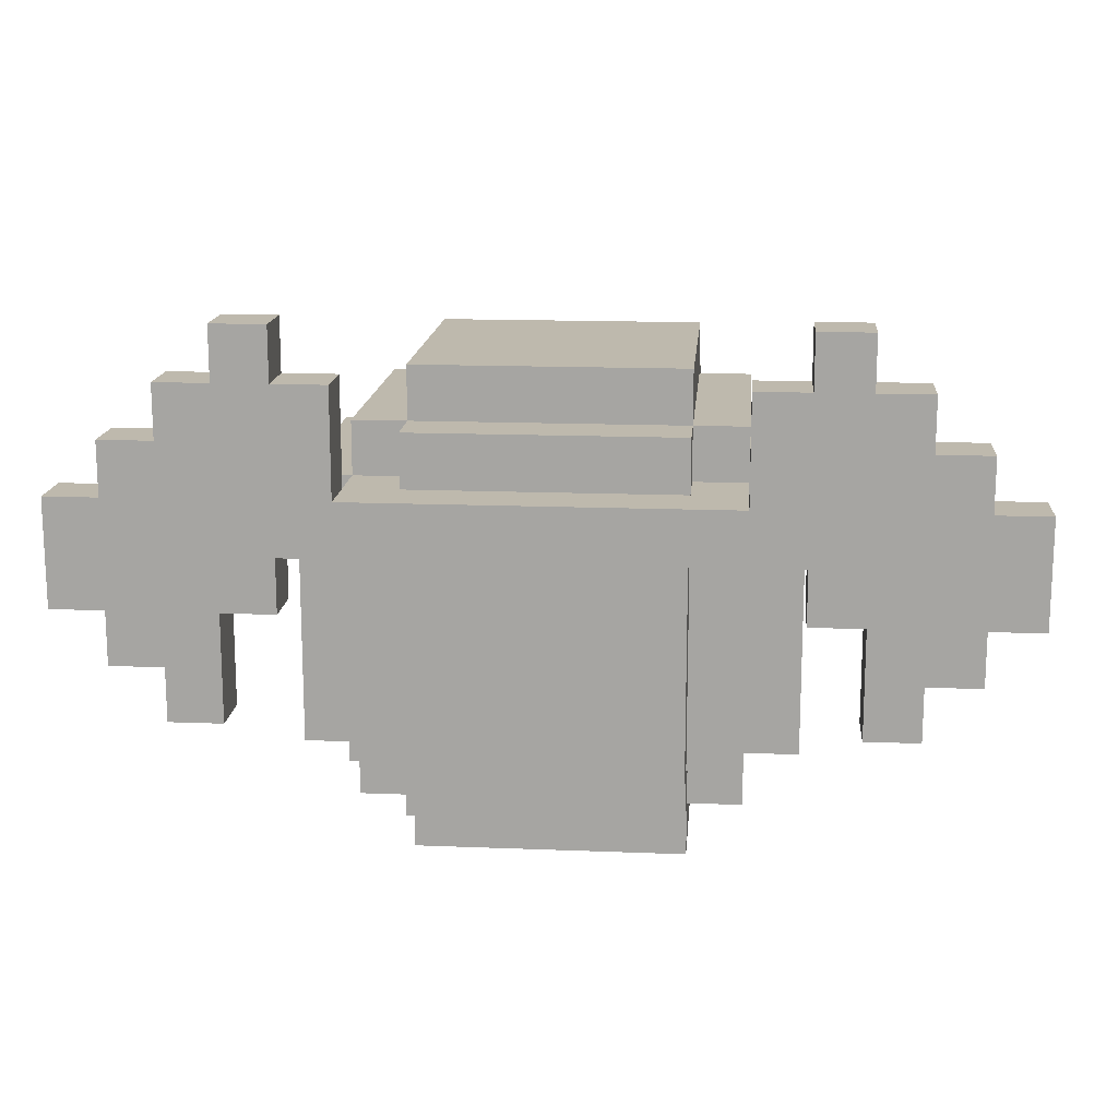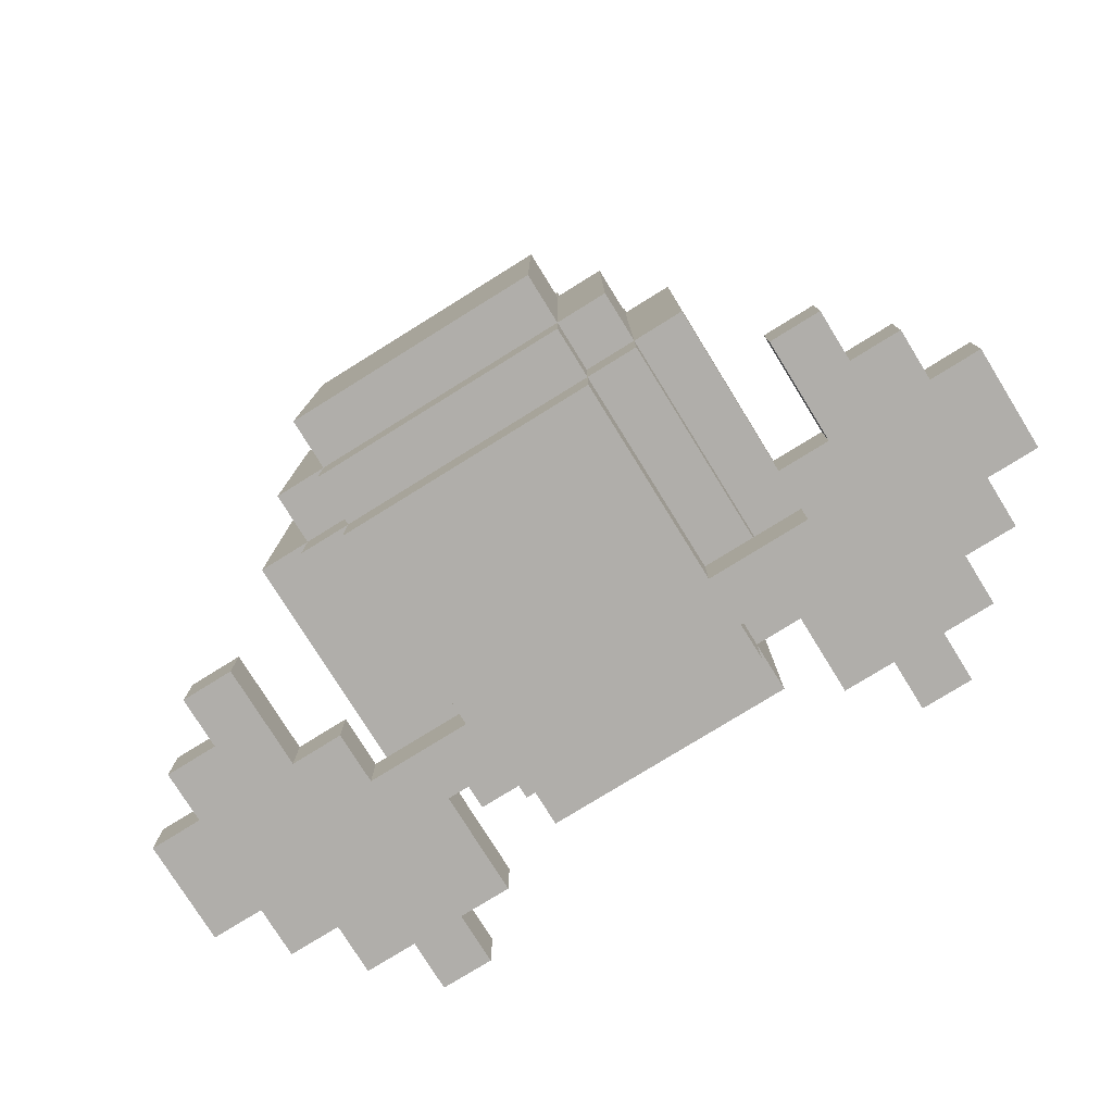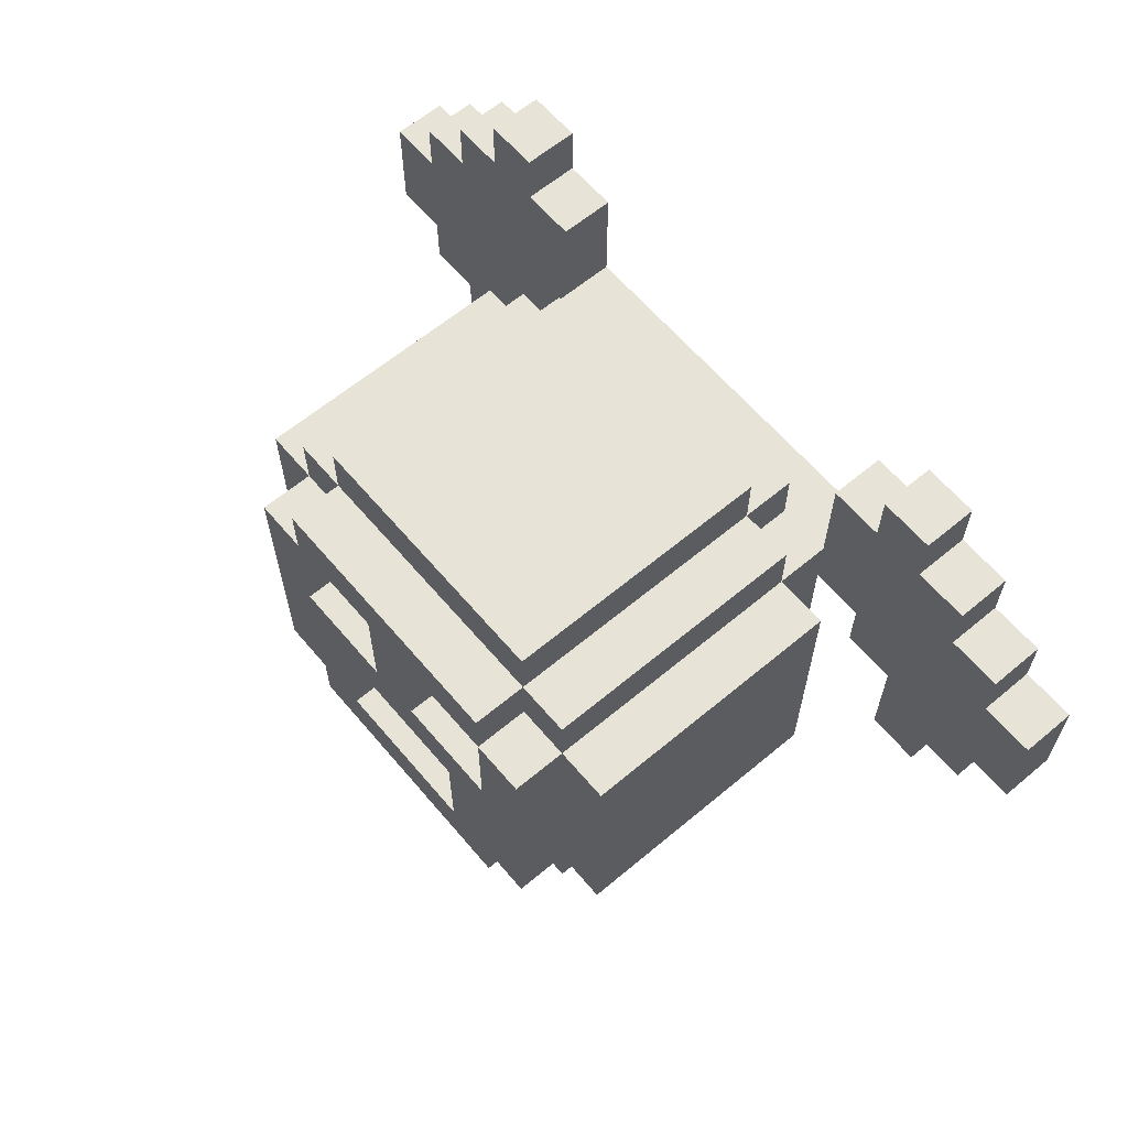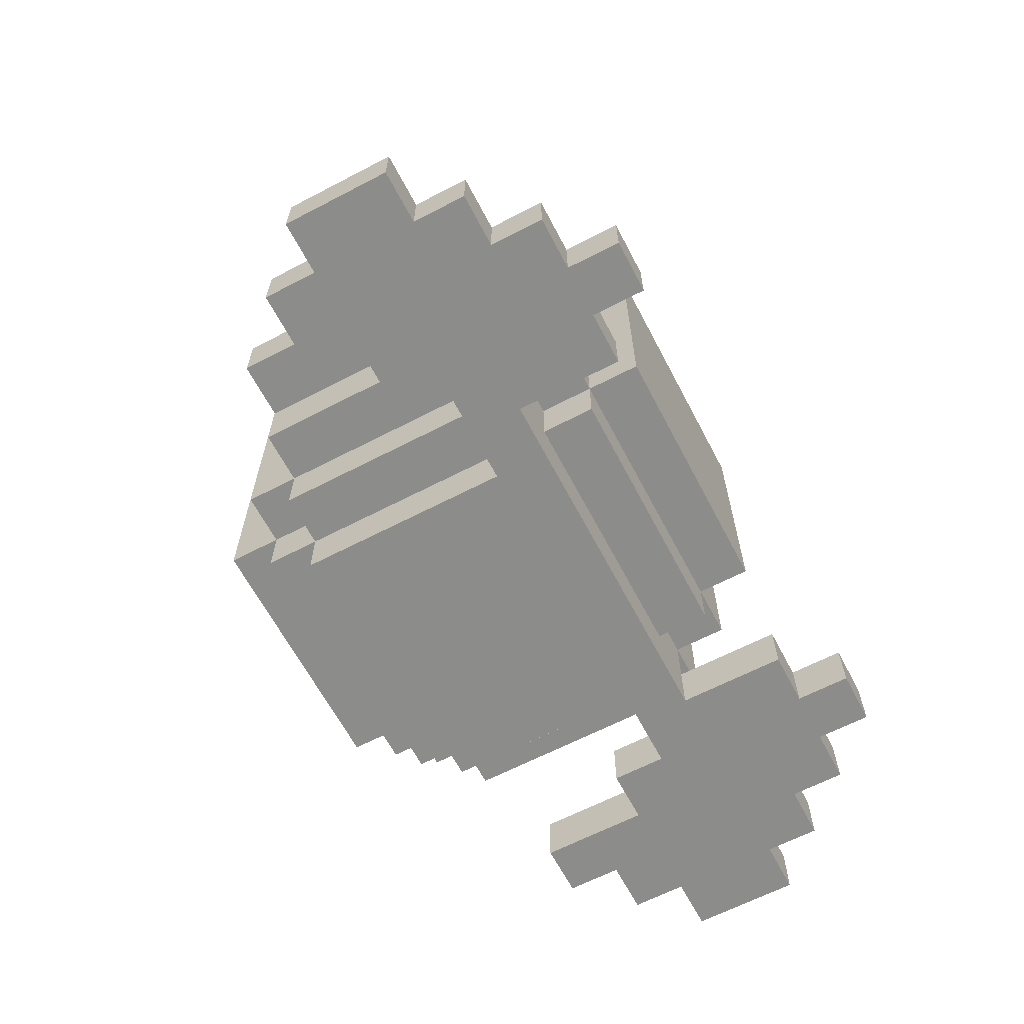
<metadata>
{"format":"obj","ext":"obj","renderer":"f3d","projection":"perspective","resolution":1024,"background":"white","views":[{"elev":15.3,"azim":-175.2,"up":"+Y"},{"elev":-77.8,"azim":31.8,"up":"+Z"},{"elev":62.6,"azim":49.8,"up":"+Y"},{"elev":-64.1,"azim":117.7,"up":"+Z"}]}
</metadata>
<code>
v -8.5 5 -3
v -8.5 5 -4
v -8.5 7 -3
v -8.5 7 -4
v -7.5 4 -3
v -7.5 4 -4
v -7.5 5 -3
v -7.5 5 -4
v -7.5 7 -3
v -7.5 7 -4
v -7.5 8 -3
v -7.5 8 -4
v -6.5 3 -3
v -6.5 3 -4
v -6.5 4 -3
v -6.5 4 -4
v -6.5 8 -3
v -6.5 8 -4
v -6.5 9 -3
v -6.5 9 -4
v -5.5 9 -3
v -5.5 9 -4
v -5.5 10 -3
v -5.5 10 -4
v -4.5 2 3
v -4.5 2 -2
v -4.5 7 3
v -4.5 7 -2
v -3.5 1 3
v -3.5 1 -2
v -3.5 2 4
v -3.5 2 3
v -3.5 2 -2
v -3.5 2 -3
v -3.5 6 -3
v -3.5 7 4
v -3.5 7 3
v -3.5 7 -2
v -3.5 7 -3
v -3.5 8 3
v -3.5 8 -2
v -2.5 0 3
v -2.5 0 -2
v -2.5 1 4
v -2.5 1 3
v -2.5 1 -2
v -2.5 1 -3
v -2.5 2 4
v -2.5 2 3
v -2.5 2 -2
v -2.5 2 -3
v -2.5 2 -4
v -2.5 6 -3
v -2.5 6 -4
v -2.5 7 4
v -2.5 7 3
v -2.5 7 -2
v -2.5 7 -3
v -2.5 8 4
v -2.5 8 3
v -2.5 8 -2
v -2.5 8 -3
v -2.5 9 3
v -2.5 9 -2
v -0.5 5 4
v -0.5 5 3
v -0.5 7 4
v -0.5 7 3
v 1.5 2 4
v 1.5 2 3
v 1.5 3 3
v 1.5 4 4
v 1.5 4 3
v 1.5 5 2
v 1.5 5 1
v 1.5 6 2
v 1.5 6 1
v 2.5 5 4
v 2.5 5 3
v 2.5 7 4
v 2.5 7 3
v 3.5 7 -3
v 3.5 7 -4
v 3.5 9 -3
v 3.5 9 -4
v 4.5 5 -3
v 4.5 5 -4
v 4.5 6 -3
v 4.5 6 -4
v 4.5 9 -3
v 4.5 9 -4
v 4.5 10 -3
v 4.5 10 -4
v 5.5 3 -3
v 5.5 3 -4
v 5.5 5 -3
v 5.5 5 -4
v -5.5 3 -3
v -5.5 3 -4
v -5.5 5 -3
v -5.5 5 -4
v -4.5 5 -3
v -4.5 5 -4
v -4.5 6 -3
v -4.5 6 -4
v -4.5 9 -3
v -4.5 9 -4
v -4.5 10 -3
v -4.5 10 -4
v -3.5 7 -3
v -3.5 7 -4
v -3.5 9 -3
v -3.5 9 -4
v -2.5 5 4
v -2.5 5 3
v -2.5 7 4
v -2.5 7 3
v -1.5 2 4
v -1.5 2 3
v -1.5 3 3
v -1.5 4 4
v -1.5 4 3
v 0.5 5 4
v 0.5 5 3
v 0.5 5 2
v 0.5 5 1
v 0.5 6 2
v 0.5 6 1
v 0.5 7 4
v 0.5 7 3
v 2.5 0 3
v 2.5 0 -2
v 2.5 1 4
v 2.5 1 3
v 2.5 1 -2
v 2.5 1 -3
v 2.5 2 4
v 2.5 2 3
v 2.5 2 -2
v 2.5 2 -3
v 2.5 2 -4
v 2.5 6 -3
v 2.5 6 -4
v 2.5 7 4
v 2.5 7 3
v 2.5 7 -2
v 2.5 7 -3
v 2.5 8 4
v 2.5 8 3
v 2.5 8 -2
v 2.5 8 -3
v 2.5 9 3
v 2.5 9 -2
v 3.5 1 3
v 3.5 1 -2
v 3.5 2 4
v 3.5 2 3
v 3.5 2 -2
v 3.5 2 -3
v 3.5 6 -3
v 3.5 7 4
v 3.5 7 3
v 3.5 7 -2
v 3.5 7 -3
v 3.5 8 3
v 3.5 8 -2
v 4.5 2 3
v 4.5 2 -2
v 4.5 7 3
v 4.5 7 -2
v 5.5 9 -3
v 5.5 9 -4
v 5.5 10 -3
v 5.5 10 -4
v 6.5 3 -3
v 6.5 3 -4
v 6.5 4 -3
v 6.5 4 -4
v 6.5 8 -3
v 6.5 8 -4
v 6.5 9 -3
v 6.5 9 -4
v 7.5 4 -3
v 7.5 4 -4
v 7.5 5 -3
v 7.5 5 -4
v 7.5 7 -3
v 7.5 7 -4
v 7.5 8 -3
v 7.5 8 -4
v 8.5 5 -3
v 8.5 5 -4
v 8.5 7 -3
v 8.5 7 -4
v -3.5 2 4
v -3.5 7 4
v -2.5 1 4
v -2.5 2 4
v -2.5 5 4
v -2.5 7 4
v -2.5 8 4
v -1.5 2 4
v -1.5 4 4
v -0.5 5 4
v -0.5 7 4
v 0.5 5 4
v 0.5 7 4
v 1.5 2 4
v 1.5 4 4
v 2.5 1 4
v 2.5 2 4
v 2.5 5 4
v 2.5 7 4
v 2.5 8 4
v 3.5 2 4
v 3.5 7 4
v -4.5 2 3
v -4.5 7 3
v -3.5 1 3
v -3.5 2 3
v -3.5 7 3
v -3.5 8 3
v -2.5 0 3
v -2.5 1 3
v -2.5 2 3
v -2.5 5 3
v -2.5 7 3
v -2.5 8 3
v -2.5 9 3
v -1.5 2 3
v -1.5 3 3
v -1.5 4 3
v -0.5 3 3
v -0.5 4 3
v -0.5 5 3
v -0.5 7 3
v 0.5 3 3
v 0.5 4 3
v 0.5 5 3
v 0.5 7 3
v 1.5 2 3
v 1.5 3 3
v 1.5 4 3
v 2.5 0 3
v 2.5 1 3
v 2.5 2 3
v 2.5 5 3
v 2.5 7 3
v 2.5 8 3
v 2.5 9 3
v 3.5 1 3
v 3.5 2 3
v 3.5 7 3
v 3.5 8 3
v 4.5 2 3
v 4.5 7 3
v 0.5 5 1
v 0.5 6 1
v 1.5 5 1
v 1.5 6 1
v -8.5 5 -3
v -8.5 7 -3
v -7.5 4 -3
v -7.5 5 -3
v -7.5 7 -3
v -7.5 8 -3
v -6.5 3 -3
v -6.5 4 -3
v -6.5 8 -3
v -6.5 9 -3
v -5.5 3 -3
v -5.5 5 -3
v -5.5 9 -3
v -5.5 10 -3
v -4.5 5 -3
v -4.5 6 -3
v -4.5 9 -3
v -4.5 10 -3
v -3.5 6 -3
v -3.5 7 -3
v -3.5 9 -3
v 3.5 6 -3
v 3.5 7 -3
v 3.5 9 -3
v 4.5 5 -3
v 4.5 6 -3
v 4.5 9 -3
v 4.5 10 -3
v 5.5 3 -3
v 5.5 5 -3
v 5.5 9 -3
v 5.5 10 -3
v 6.5 3 -3
v 6.5 4 -3
v 6.5 8 -3
v 6.5 9 -3
v 7.5 4 -3
v 7.5 5 -3
v 7.5 7 -3
v 7.5 8 -3
v 8.5 5 -3
v 8.5 7 -3
v 0.5 5 2
v 0.5 6 2
v 1.5 5 2
v 1.5 6 2
v -4.5 2 -2
v -4.5 7 -2
v -3.5 1 -2
v -3.5 2 -2
v -3.5 7 -2
v -3.5 8 -2
v -2.5 0 -2
v -2.5 1 -2
v -2.5 2 -2
v -2.5 7 -2
v -2.5 8 -2
v -2.5 9 -2
v 2.5 0 -2
v 2.5 1 -2
v 2.5 2 -2
v 2.5 7 -2
v 2.5 8 -2
v 2.5 9 -2
v 3.5 1 -2
v 3.5 2 -2
v 3.5 7 -2
v 3.5 8 -2
v 4.5 2 -2
v 4.5 7 -2
v -3.5 2 -3
v -3.5 6 -3
v -2.5 1 -3
v -2.5 2 -3
v -2.5 6 -3
v -2.5 7 -3
v -2.5 8 -3
v 2.5 1 -3
v 2.5 2 -3
v 2.5 6 -3
v 2.5 7 -3
v 2.5 8 -3
v 3.5 2 -3
v 3.5 6 -3
v -8.5 5 -4
v -8.5 7 -4
v -7.5 4 -4
v -7.5 5 -4
v -7.5 7 -4
v -7.5 8 -4
v -6.5 3 -4
v -6.5 4 -4
v -6.5 8 -4
v -6.5 9 -4
v -5.5 3 -4
v -5.5 5 -4
v -5.5 9 -4
v -5.5 10 -4
v -4.5 5 -4
v -4.5 6 -4
v -4.5 9 -4
v -4.5 10 -4
v -3.5 7 -4
v -3.5 9 -4
v -2.5 2 -4
v -2.5 6 -4
v -2.5 7 -4
v 2.5 2 -4
v 2.5 6 -4
v 2.5 7 -4
v 3.5 7 -4
v 3.5 9 -4
v 4.5 5 -4
v 4.5 6 -4
v 4.5 9 -4
v 4.5 10 -4
v 5.5 3 -4
v 5.5 5 -4
v 5.5 9 -4
v 5.5 10 -4
v 6.5 3 -4
v 6.5 4 -4
v 6.5 8 -4
v 6.5 9 -4
v 7.5 4 -4
v 7.5 5 -4
v 7.5 7 -4
v 7.5 8 -4
v 8.5 5 -4
v 8.5 7 -4
v -2.5 0 3
v 2.5 0 3
v -2.5 0 -2
v 2.5 0 -2
v -2.5 1 4
v 2.5 1 4
v -3.5 1 3
v -2.5 1 3
v 2.5 1 3
v 3.5 1 3
v -3.5 1 -2
v -2.5 1 -2
v 2.5 1 -2
v 3.5 1 -2
v -2.5 1 -3
v 2.5 1 -3
v -3.5 2 4
v -2.5 2 4
v 2.5 2 4
v 3.5 2 4
v -4.5 2 3
v -3.5 2 3
v -2.5 2 3
v 2.5 2 3
v 3.5 2 3
v 4.5 2 3
v -4.5 2 -2
v -3.5 2 -2
v -2.5 2 -2
v 2.5 2 -2
v 3.5 2 -2
v 4.5 2 -2
v -3.5 2 -3
v -2.5 2 -3
v 2.5 2 -3
v 3.5 2 -3
v -2.5 2 -4
v 2.5 2 -4
v -6.5 3 -3
v -5.5 3 -3
v 5.5 3 -3
v 6.5 3 -3
v -6.5 3 -4
v -5.5 3 -4
v 5.5 3 -4
v 6.5 3 -4
v -1.5 4 4
v 1.5 4 4
v -1.5 4 3
v -0.5 4 3
v 0.5 4 3
v 1.5 4 3
v -7.5 4 -3
v -6.5 4 -3
v 6.5 4 -3
v 7.5 4 -3
v -7.5 4 -4
v -6.5 4 -4
v 6.5 4 -4
v 7.5 4 -4
v -8.5 5 -3
v -7.5 5 -3
v -5.5 5 -3
v -4.5 5 -3
v 4.5 5 -3
v 5.5 5 -3
v 7.5 5 -3
v 8.5 5 -3
v -8.5 5 -4
v -7.5 5 -4
v -5.5 5 -4
v -4.5 5 -4
v 4.5 5 -4
v 5.5 5 -4
v 7.5 5 -4
v 8.5 5 -4
v 0.5 6 2
v 1.5 6 2
v 0.5 6 1
v 1.5 6 1
v -4.5 6 -3
v -3.5 6 -3
v -2.5 6 -3
v 2.5 6 -3
v 3.5 6 -3
v 4.5 6 -3
v -4.5 6 -4
v -2.5 6 -4
v 2.5 6 -4
v 4.5 6 -4
v -2.5 7 4
v -0.5 7 4
v 0.5 7 4
v 2.5 7 4
v -2.5 7 3
v -0.5 7 3
v 0.5 7 3
v 2.5 7 3
v -1.5 2 4
v 1.5 2 4
v -1.5 2 3
v 1.5 2 3
v -2.5 5 4
v -0.5 5 4
v 0.5 5 4
v 2.5 5 4
v -2.5 5 3
v -0.5 5 3
v 0.5 5 3
v 2.5 5 3
v 0.5 5 2
v 1.5 5 2
v 0.5 5 1
v 1.5 5 1
v -3.5 7 4
v -2.5 7 4
v 2.5 7 4
v 3.5 7 4
v -4.5 7 3
v -3.5 7 3
v -2.5 7 3
v 2.5 7 3
v 3.5 7 3
v 4.5 7 3
v -4.5 7 -2
v -3.5 7 -2
v -2.5 7 -2
v 2.5 7 -2
v 3.5 7 -2
v 4.5 7 -2
v -8.5 7 -3
v -7.5 7 -3
v -3.5 7 -3
v -2.5 7 -3
v 2.5 7 -3
v 3.5 7 -3
v 7.5 7 -3
v 8.5 7 -3
v -8.5 7 -4
v -7.5 7 -4
v -3.5 7 -4
v -2.5 7 -4
v 2.5 7 -4
v 3.5 7 -4
v 7.5 7 -4
v 8.5 7 -4
v -2.5 8 4
v 2.5 8 4
v -3.5 8 3
v -2.5 8 3
v 2.5 8 3
v 3.5 8 3
v -3.5 8 -2
v -2.5 8 -2
v 2.5 8 -2
v 3.5 8 -2
v -7.5 8 -3
v -6.5 8 -3
v -2.5 8 -3
v 2.5 8 -3
v 6.5 8 -3
v 7.5 8 -3
v -7.5 8 -4
v -6.5 8 -4
v 6.5 8 -4
v 7.5 8 -4
v -2.5 9 3
v 2.5 9 3
v -2.5 9 -2
v 2.5 9 -2
v -6.5 9 -3
v -5.5 9 -3
v -4.5 9 -3
v -3.5 9 -3
v 3.5 9 -3
v 4.5 9 -3
v 5.5 9 -3
v 6.5 9 -3
v -6.5 9 -4
v -5.5 9 -4
v -4.5 9 -4
v -3.5 9 -4
v 3.5 9 -4
v 4.5 9 -4
v 5.5 9 -4
v 6.5 9 -4
v -5.5 10 -3
v -4.5 10 -3
v 4.5 10 -3
v 5.5 10 -3
v -5.5 10 -4
v -4.5 10 -4
v 4.5 10 -4
v 5.5 10 -4
f 3 2 1
f 4 2 3
f 7 6 5
f 8 6 7
f 11 10 9
f 12 10 11
f 15 14 13
f 16 14 15
f 19 18 17
f 20 18 19
f 23 22 21
f 24 22 23
f 27 26 25
f 28 26 27
f 32 30 29
f 33 30 32
f 35 34 33
f 36 32 31
f 37 32 36
f 38 35 33
f 39 35 38
f 40 38 37
f 41 38 40
f 45 43 42
f 46 43 45
f 48 45 44
f 49 45 48
f 50 47 46
f 51 47 50
f 53 52 51
f 54 52 53
f 59 56 55
f 60 56 59
f 61 58 57
f 62 58 61
f 63 61 60
f 64 61 63
f 67 66 65
f 68 66 67
f 71 70 69
f 72 71 69
f 73 71 72
f 76 75 74
f 77 75 76
f 80 79 78
f 81 79 80
f 84 83 82
f 85 83 84
f 88 87 86
f 89 87 88
f 92 91 90
f 93 91 92
f 96 95 94
f 97 95 96
f 98 99 100
f 100 99 101
f 102 103 104
f 104 103 105
f 106 107 108
f 108 107 109
f 110 111 112
f 112 111 113
f 114 115 116
f 116 115 117
f 118 119 120
f 118 120 121
f 121 120 122
f 125 126 127
f 127 126 128
f 123 124 129
f 129 124 130
f 131 132 134
f 134 132 135
f 133 134 137
f 137 134 138
f 135 136 139
f 139 136 140
f 140 141 142
f 142 141 143
f 144 145 148
f 148 145 149
f 146 147 150
f 150 147 151
f 149 150 152
f 152 150 153
f 154 155 157
f 157 155 158
f 158 159 160
f 156 157 161
f 161 157 162
f 158 160 163
f 163 160 164
f 162 163 165
f 165 163 166
f 167 168 169
f 169 168 170
f 171 172 173
f 173 172 174
f 175 176 177
f 177 176 178
f 179 180 181
f 181 180 182
f 183 184 185
f 185 184 186
f 187 188 189
f 189 188 190
f 191 192 193
f 193 192 194
f 198 196 195
f 199 196 198
f 200 196 199
f 202 198 197
f 202 199 198
f 203 199 202
f 204 199 203
f 205 201 200
f 206 204 203
f 206 205 204
f 207 201 205
f 207 205 206
f 208 202 197
f 209 206 203
f 210 208 197
f 210 209 208
f 211 209 210
f 212 206 209
f 212 209 211
f 213 201 207
f 214 201 213
f 215 212 211
f 215 213 212
f 216 213 215
f 220 218 217
f 221 218 220
f 224 220 219
f 225 220 224
f 227 222 221
f 228 222 227
f 233 231 230
f 233 232 231
f 234 232 233
f 235 227 226
f 236 227 235
f 237 234 233
f 237 233 230
f 238 234 237
f 241 237 230
f 242 238 237
f 242 237 241
f 243 238 242
f 244 224 223
f 245 224 244
f 247 240 239
f 248 240 247
f 249 229 228
f 250 229 249
f 251 246 245
f 252 246 251
f 253 249 248
f 254 249 253
f 255 253 252
f 256 253 255
f 259 258 257
f 260 258 259
f 264 262 261
f 265 262 264
f 268 264 263
f 268 266 265
f 268 265 264
f 269 266 268
f 271 268 267
f 271 270 269
f 271 269 268
f 272 270 271
f 273 270 272
f 275 274 273
f 275 273 272
f 276 274 275
f 277 274 276
f 278 274 277
f 279 277 276
f 280 277 279
f 281 277 280
f 286 283 282
f 286 284 283
f 287 284 286
f 290 287 286
f 290 288 287
f 290 286 285
f 291 288 290
f 292 288 291
f 293 290 289
f 293 291 290
f 294 291 293
f 295 291 294
f 296 291 295
f 297 295 294
f 298 295 297
f 299 295 298
f 300 295 299
f 301 299 298
f 302 299 301
f 303 304 305
f 305 304 306
f 307 308 310
f 310 308 311
f 309 310 314
f 314 310 315
f 311 312 316
f 316 312 317
f 313 314 319
f 319 314 320
f 317 318 323
f 323 318 324
f 320 321 325
f 325 321 326
f 322 323 327
f 327 323 328
f 326 327 329
f 329 327 330
f 331 332 334
f 334 332 335
f 333 334 338
f 338 334 339
f 336 337 341
f 341 337 342
f 339 340 343
f 343 340 344
f 345 346 348
f 348 346 349
f 347 348 352
f 349 350 352
f 348 349 352
f 352 350 353
f 351 352 355
f 353 354 355
f 352 353 355
f 355 354 356
f 356 354 357
f 357 358 359
f 356 357 359
f 359 358 360
f 360 358 361
f 361 358 362
f 360 361 363
f 363 361 364
f 360 363 366
f 366 363 367
f 365 366 368
f 366 367 368
f 368 367 369
f 369 367 370
f 369 370 371
f 369 371 374
f 371 372 374
f 374 372 375
f 374 375 378
f 375 376 378
f 373 374 378
f 378 376 379
f 379 376 380
f 377 378 381
f 378 379 381
f 381 379 382
f 382 379 383
f 383 379 384
f 382 383 385
f 385 383 386
f 386 383 387
f 387 383 388
f 386 387 389
f 389 387 390
f 393 392 391
f 394 392 393
f 398 396 395
f 399 396 398
f 401 398 397
f 402 398 401
f 403 400 399
f 404 400 403
f 405 403 402
f 406 403 405
f 412 408 407
f 413 408 412
f 414 410 409
f 415 410 414
f 417 412 411
f 418 412 417
f 421 416 415
f 422 416 421
f 423 419 418
f 424 419 423
f 425 421 420
f 426 421 425
f 427 425 424
f 428 425 427
f 433 430 429
f 434 430 433
f 435 432 431
f 436 432 435
f 439 438 437
f 440 438 439
f 441 438 440
f 442 438 441
f 447 444 443
f 448 444 447
f 449 446 445
f 450 446 449
f 459 452 451
f 460 452 459
f 461 454 453
f 462 454 461
f 463 456 455
f 464 456 463
f 465 458 457
f 466 458 465
f 469 468 467
f 470 468 469
f 477 473 472
f 477 472 471
f 478 473 477
f 479 476 475
f 479 475 474
f 480 476 479
f 485 482 481
f 486 482 485
f 487 484 483
f 488 484 487
f 489 490 491
f 491 490 492
f 493 494 497
f 497 494 498
f 495 496 499
f 499 496 500
f 501 502 503
f 503 502 504
f 505 506 510
f 510 506 511
f 507 508 512
f 512 508 513
f 509 510 515
f 515 510 516
f 513 514 519
f 519 514 520
f 516 517 523
f 523 517 524
f 518 519 525
f 525 519 526
f 521 522 529
f 529 522 530
f 523 524 531
f 524 525 532
f 531 524 532
f 525 526 533
f 532 525 533
f 533 526 534
f 527 528 535
f 535 528 536
f 537 538 540
f 540 538 541
f 539 540 543
f 543 540 544
f 541 542 545
f 545 542 546
f 544 545 549
f 549 545 550
f 547 548 553
f 553 548 554
f 551 552 555
f 555 552 556
f 557 558 559
f 559 558 560
f 561 562 569
f 569 562 570
f 563 564 571
f 571 564 572
f 565 566 573
f 573 566 574
f 567 568 575
f 575 568 576
f 577 578 581
f 581 578 582
f 579 580 583
f 583 580 584

</code>
